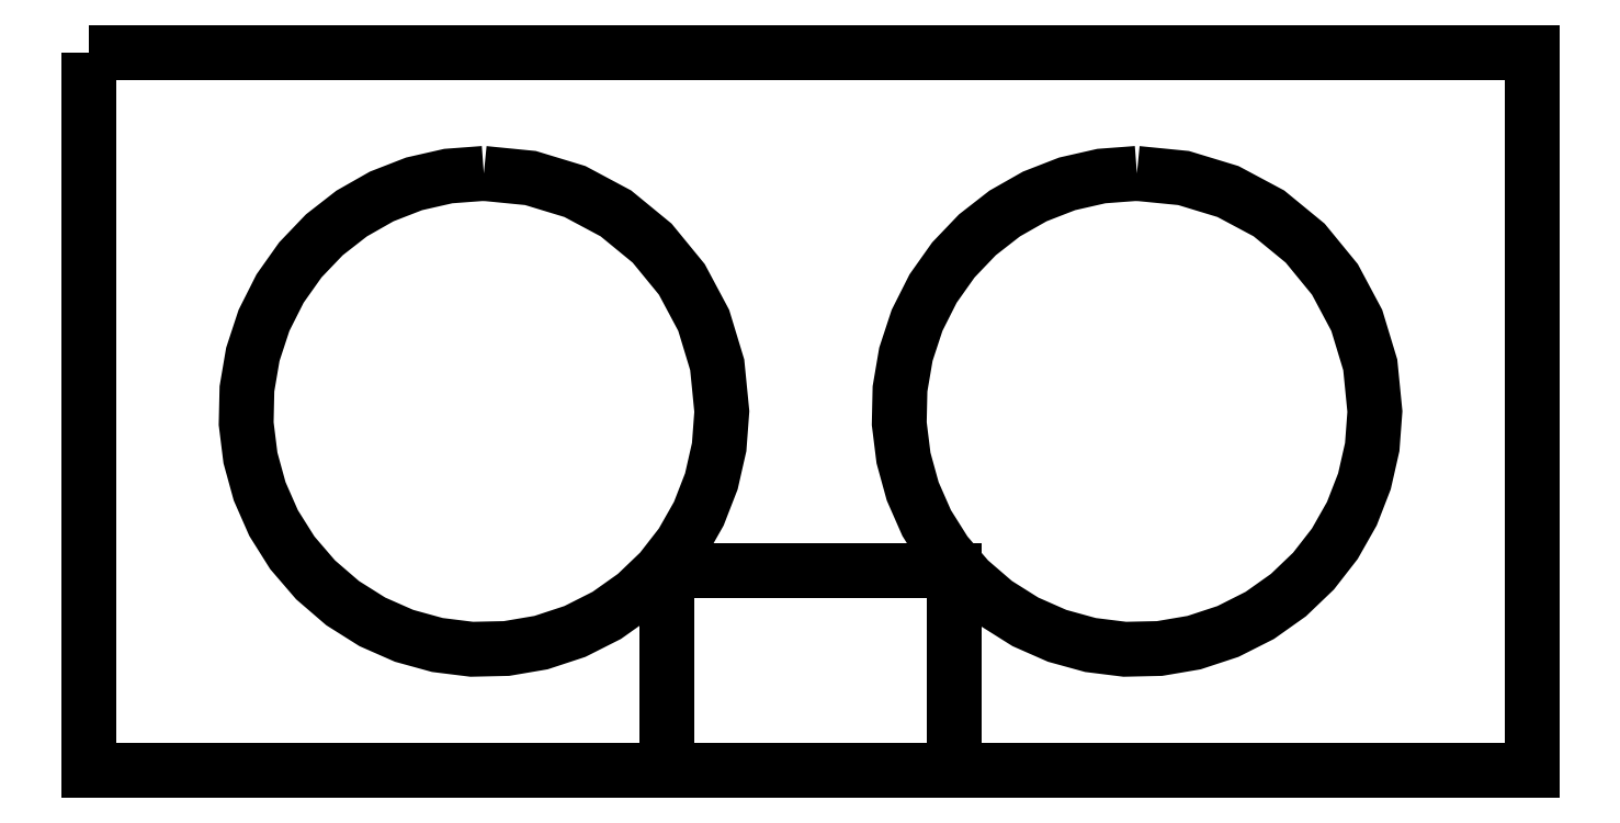
<metadata>
{"format":"dxf","ext":"dxf","renderer":"ezdxf+matplotlib","layout":"modelspace","background":"white","min_lineweight":24,"dpi":150}
</metadata>
<code>
0
SECTION
2
ENTITIES
0
POLYLINE
8
Layer 1
70
0
10
0
20
0
66
1
0
VERTEX
8
Layer 1
10
46.46
20
284.1
70
0
0
VERTEX
8
Layer 1
10
96.2
20
284.1
70
0
0
VERTEX
8
Layer 1
10
96.2
20
259.4
70
0
0
VERTEX
8
Layer 1
10
46.46
20
259.4
70
0
0
VERTEX
8
Layer 1
10
46.46
20
284.1
70
0
0
SEQEND
8
Layer 1
0
POLYLINE
8
Layer 1
70
0
10
0
20
0
66
1
0
VERTEX
8
Layer 1
10
66.38
20
266.3
70
0
0
VERTEX
8
Layer 1
10
76.28
20
266.3
70
0
0
VERTEX
8
Layer 1
10
76.28
20
259.4
70
0
0
VERTEX
8
Layer 1
10
66.38
20
259.4
70
0
0
VERTEX
8
Layer 1
10
66.38
20
266.3
70
0
0
SEQEND
8
Layer 1
0
POLYLINE
8
Layer 1
70
0
10
0
20
0
66
1
0
VERTEX
8
Layer 1
10
60.08
20
279.9
70
0
0
VERTEX
8
Layer 1
10
58.85
20
279.8
70
0
0
VERTEX
8
Layer 1
10
57.68
20
279.6
70
0
0
VERTEX
8
Layer 1
10
56.56
20
279.1
70
0
0
VERTEX
8
Layer 1
10
55.52
20
278.5
70
0
0
VERTEX
8
Layer 1
10
54.59
20
277.8
70
0
0
VERTEX
8
Layer 1
10
53.76
20
277
70
0
0
VERTEX
8
Layer 1
10
53.06
20
276
70
0
0
VERTEX
8
Layer 1
10
52.5
20
274.9
70
0
0
VERTEX
8
Layer 1
10
52.12
20
273.7
70
0
0
VERTEX
8
Layer 1
10
51.92
20
272.5
70
0
0
VERTEX
8
Layer 1
10
51.89
20
271.3
70
0
0
VERTEX
8
Layer 1
10
52.04
20
270.1
70
0
0
VERTEX
8
Layer 1
10
52.35
20
269
70
0
0
VERTEX
8
Layer 1
10
52.84
20
267.9
70
0
0
VERTEX
8
Layer 1
10
53.48
20
266.9
70
0
0
VERTEX
8
Layer 1
10
54.28
20
265.9
70
0
0
VERTEX
8
Layer 1
10
55.21
20
265.1
70
0
0
VERTEX
8
Layer 1
10
56.24
20
264.5
70
0
0
VERTEX
8
Layer 1
10
57.33
20
264
70
0
0
VERTEX
8
Layer 1
10
58.48
20
263.7
70
0
0
VERTEX
8
Layer 1
10
59.66
20
263.5
70
0
0
VERTEX
8
Layer 1
10
60.86
20
263.6
70
0
0
VERTEX
8
Layer 1
10
62.05
20
263.8
70
0
0
VERTEX
8
Layer 1
10
63.22
20
264.2
70
0
0
VERTEX
8
Layer 1
10
64.31
20
264.7
70
0
0
VERTEX
8
Layer 1
10
65.3
20
265.4
70
0
0
VERTEX
8
Layer 1
10
66.17
20
266.2
70
0
0
VERTEX
8
Layer 1
10
66.9
20
267.2
70
0
0
VERTEX
8
Layer 1
10
67.49
20
268.2
70
0
0
VERTEX
8
Layer 1
10
67.92
20
269.3
70
0
0
VERTEX
8
Layer 1
10
68.19
20
270.5
70
0
0
VERTEX
8
Layer 1
10
68.28
20
271.7
70
0
0
VERTEX
8
Layer 1
10
68.12
20
273.3
70
0
0
VERTEX
8
Layer 1
10
67.65
20
274.9
70
0
0
VERTEX
8
Layer 1
10
66.9
20
276.3
70
0
0
VERTEX
8
Layer 1
10
65.88
20
277.5
70
0
0
VERTEX
8
Layer 1
10
64.63
20
278.6
70
0
0
VERTEX
8
Layer 1
10
63.22
20
279.3
70
0
0
VERTEX
8
Layer 1
10
61.69
20
279.8
70
0
0
VERTEX
8
Layer 1
10
60.08
20
279.9
70
0
0
VERTEX
8
Layer 1
10
60.08
20
279.9
70
0
0
SEQEND
8
Layer 1
0
POLYLINE
8
Layer 1
70
0
10
0
20
0
66
1
0
VERTEX
8
Layer 1
10
82.58
20
279.9
70
0
0
VERTEX
8
Layer 1
10
81.35
20
279.8
70
0
0
VERTEX
8
Layer 1
10
80.18
20
279.6
70
0
0
VERTEX
8
Layer 1
10
79.06
20
279.1
70
0
0
VERTEX
8
Layer 1
10
78.02
20
278.5
70
0
0
VERTEX
8
Layer 1
10
77.09
20
277.8
70
0
0
VERTEX
8
Layer 1
10
76.26
20
277
70
0
0
VERTEX
8
Layer 1
10
75.56
20
276
70
0
0
VERTEX
8
Layer 1
10
75
20
274.9
70
0
0
VERTEX
8
Layer 1
10
74.62
20
273.7
70
0
0
VERTEX
8
Layer 1
10
74.42
20
272.5
70
0
0
VERTEX
8
Layer 1
10
74.39
20
271.3
70
0
0
VERTEX
8
Layer 1
10
74.54
20
270.1
70
0
0
VERTEX
8
Layer 1
10
74.85
20
269
70
0
0
VERTEX
8
Layer 1
10
75.34
20
267.9
70
0
0
VERTEX
8
Layer 1
10
75.98
20
266.9
70
0
0
VERTEX
8
Layer 1
10
76.78
20
265.9
70
0
0
VERTEX
8
Layer 1
10
77.71
20
265.1
70
0
0
VERTEX
8
Layer 1
10
78.74
20
264.5
70
0
0
VERTEX
8
Layer 1
10
79.83
20
264
70
0
0
VERTEX
8
Layer 1
10
80.98
20
263.7
70
0
0
VERTEX
8
Layer 1
10
82.16
20
263.5
70
0
0
VERTEX
8
Layer 1
10
83.36
20
263.6
70
0
0
VERTEX
8
Layer 1
10
84.55
20
263.8
70
0
0
VERTEX
8
Layer 1
10
85.72
20
264.2
70
0
0
VERTEX
8
Layer 1
10
86.81
20
264.7
70
0
0
VERTEX
8
Layer 1
10
87.8
20
265.4
70
0
0
VERTEX
8
Layer 1
10
88.67
20
266.2
70
0
0
VERTEX
8
Layer 1
10
89.4
20
267.2
70
0
0
VERTEX
8
Layer 1
10
89.99
20
268.2
70
0
0
VERTEX
8
Layer 1
10
90.42
20
269.3
70
0
0
VERTEX
8
Layer 1
10
90.69
20
270.5
70
0
0
VERTEX
8
Layer 1
10
90.78
20
271.7
70
0
0
VERTEX
8
Layer 1
10
90.62
20
273.3
70
0
0
VERTEX
8
Layer 1
10
90.15
20
274.9
70
0
0
VERTEX
8
Layer 1
10
89.4
20
276.3
70
0
0
VERTEX
8
Layer 1
10
88.38
20
277.5
70
0
0
VERTEX
8
Layer 1
10
87.13
20
278.6
70
0
0
VERTEX
8
Layer 1
10
85.72
20
279.3
70
0
0
VERTEX
8
Layer 1
10
84.19
20
279.8
70
0
0
VERTEX
8
Layer 1
10
82.58
20
279.9
70
0
0
VERTEX
8
Layer 1
10
82.58
20
279.9
70
0
0
SEQEND
8
Layer 1
0
ENDSEC
0
EOF

</code>
